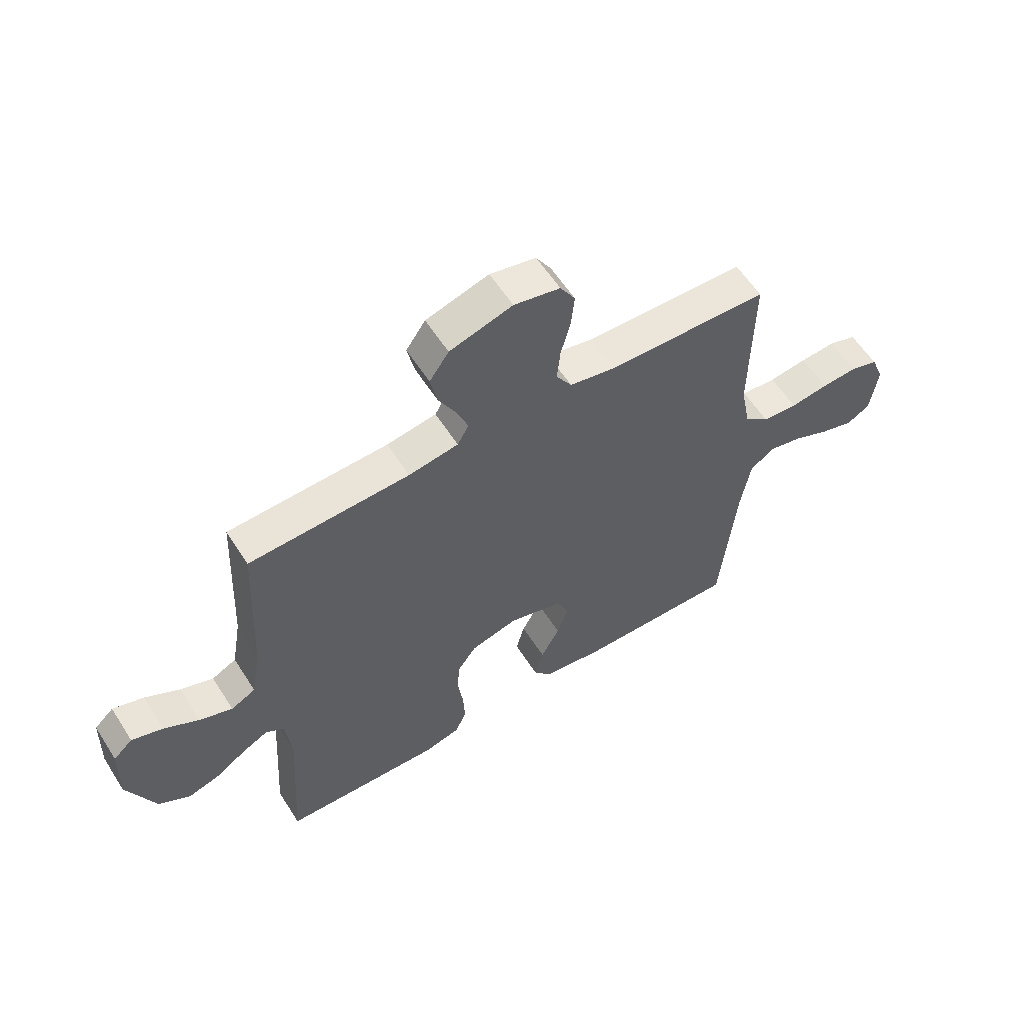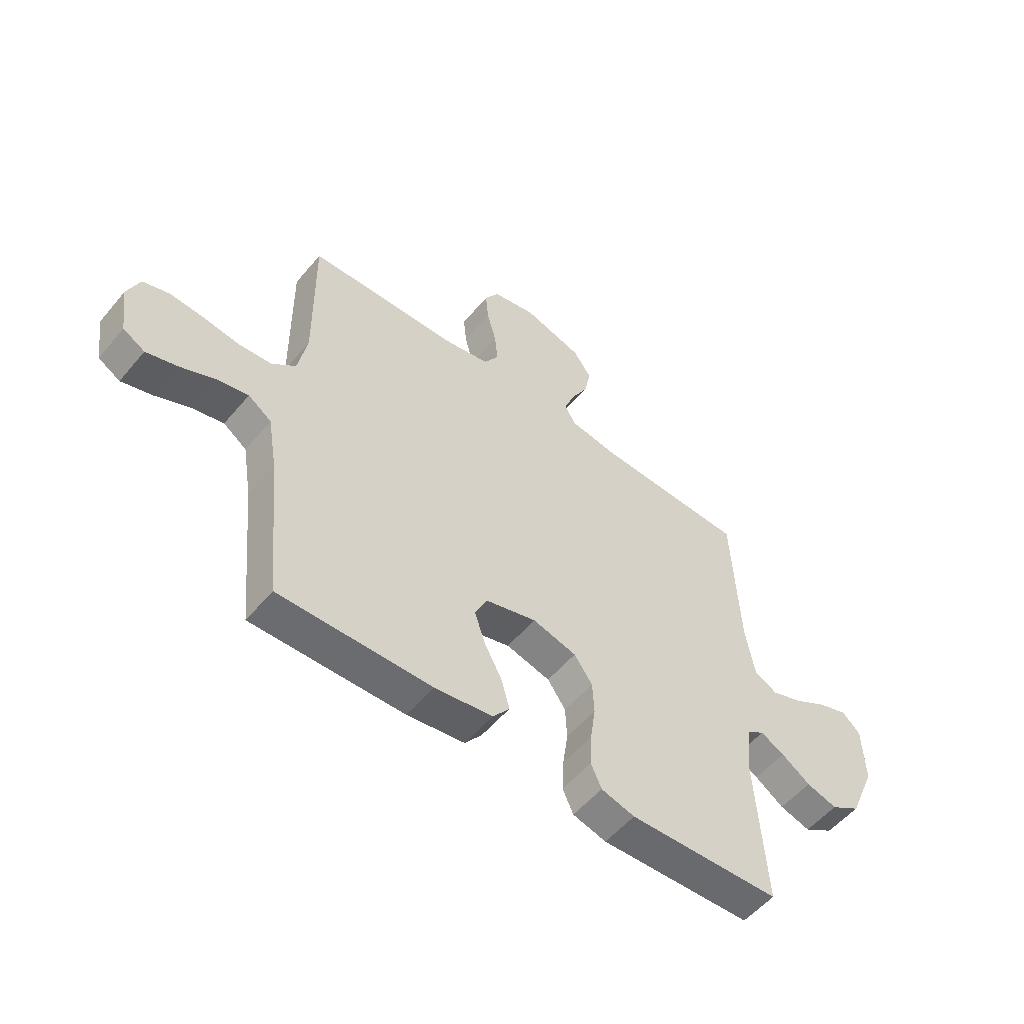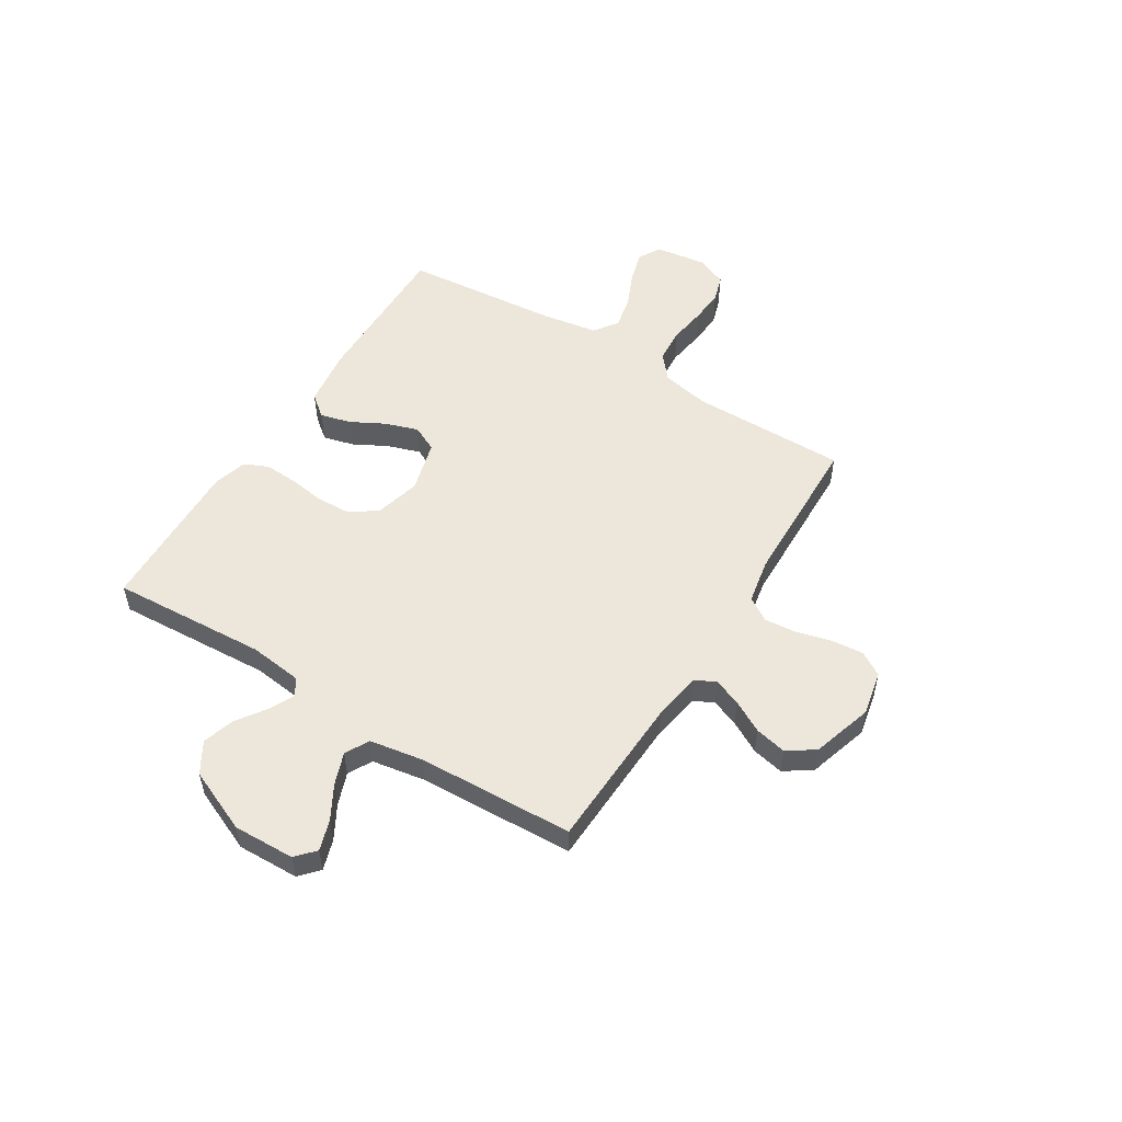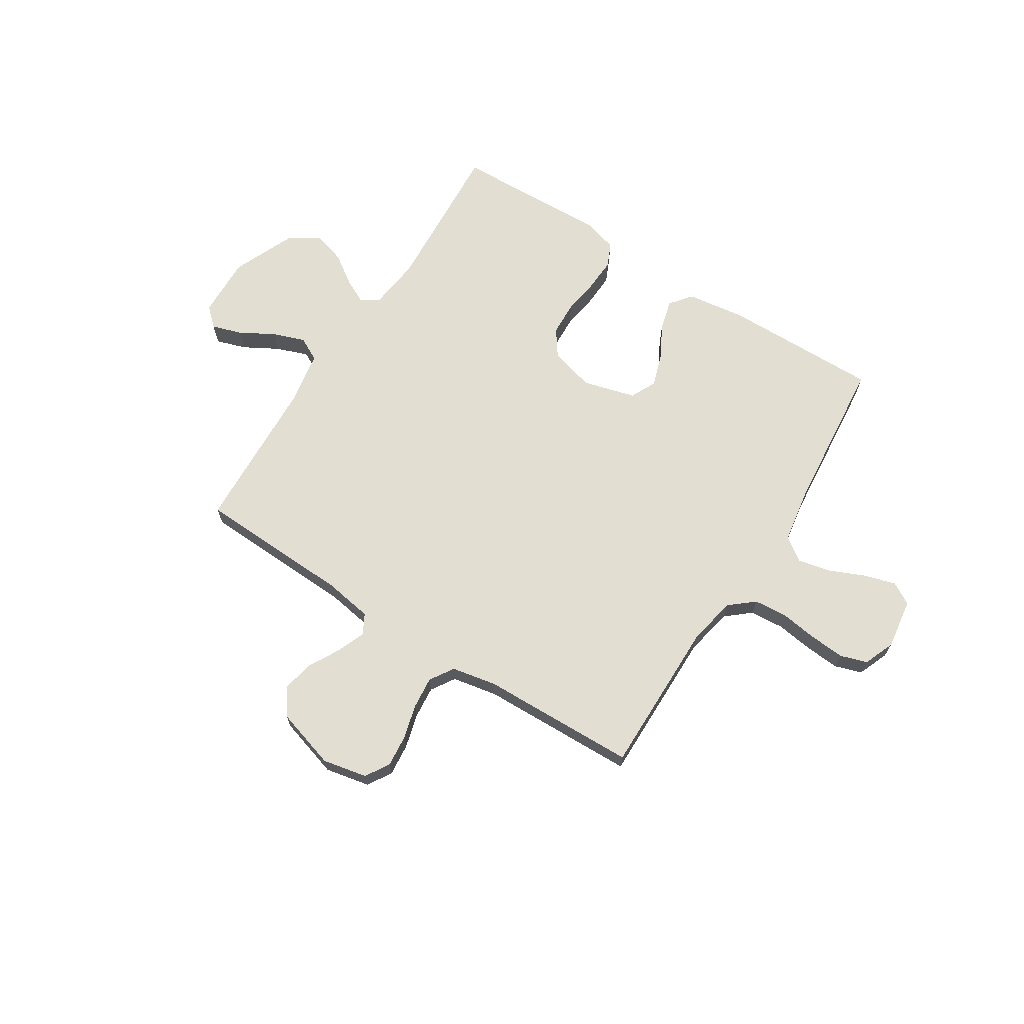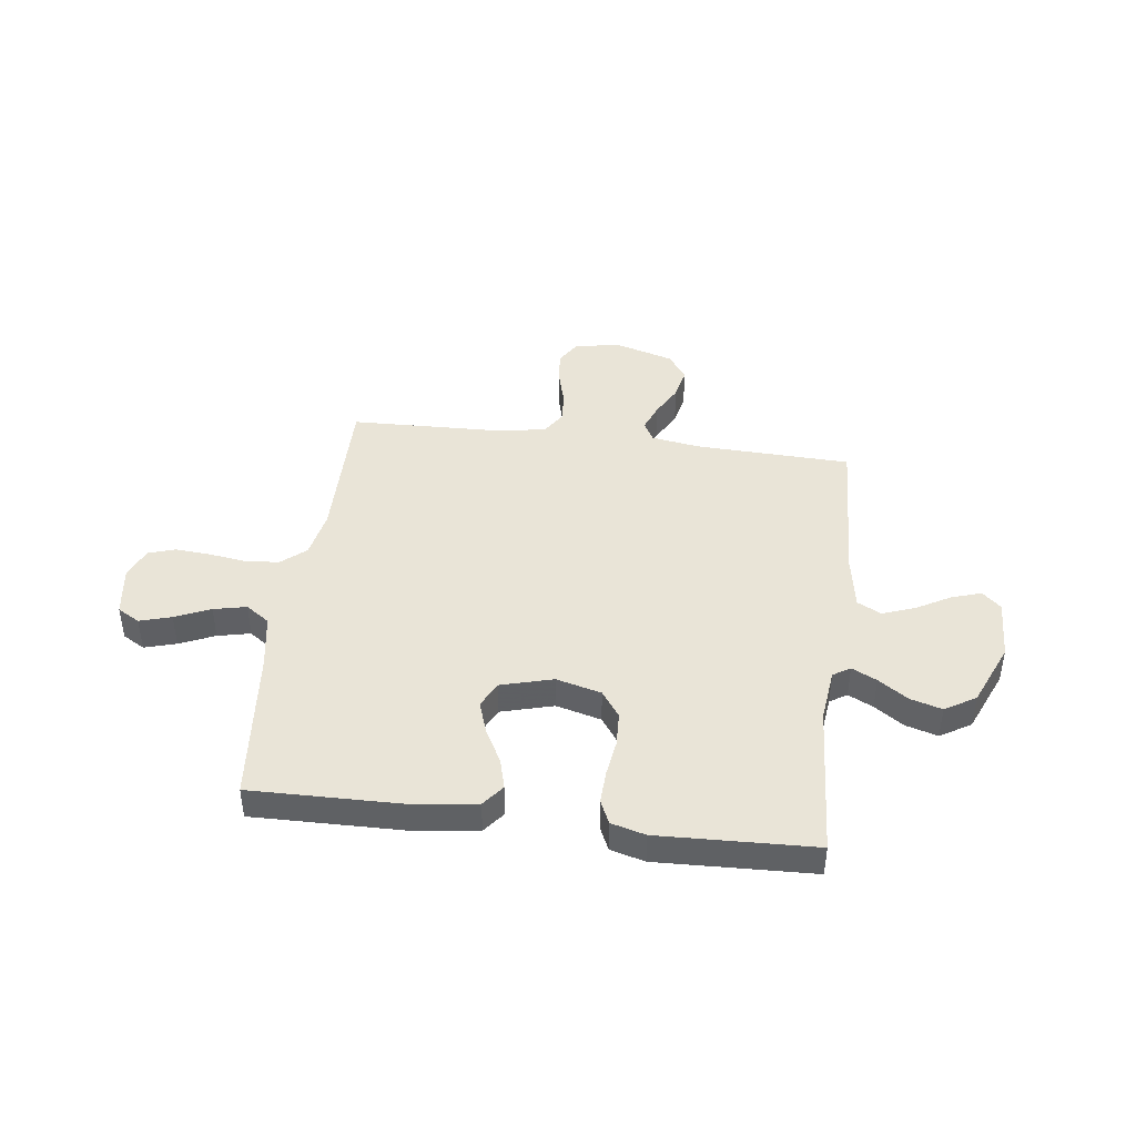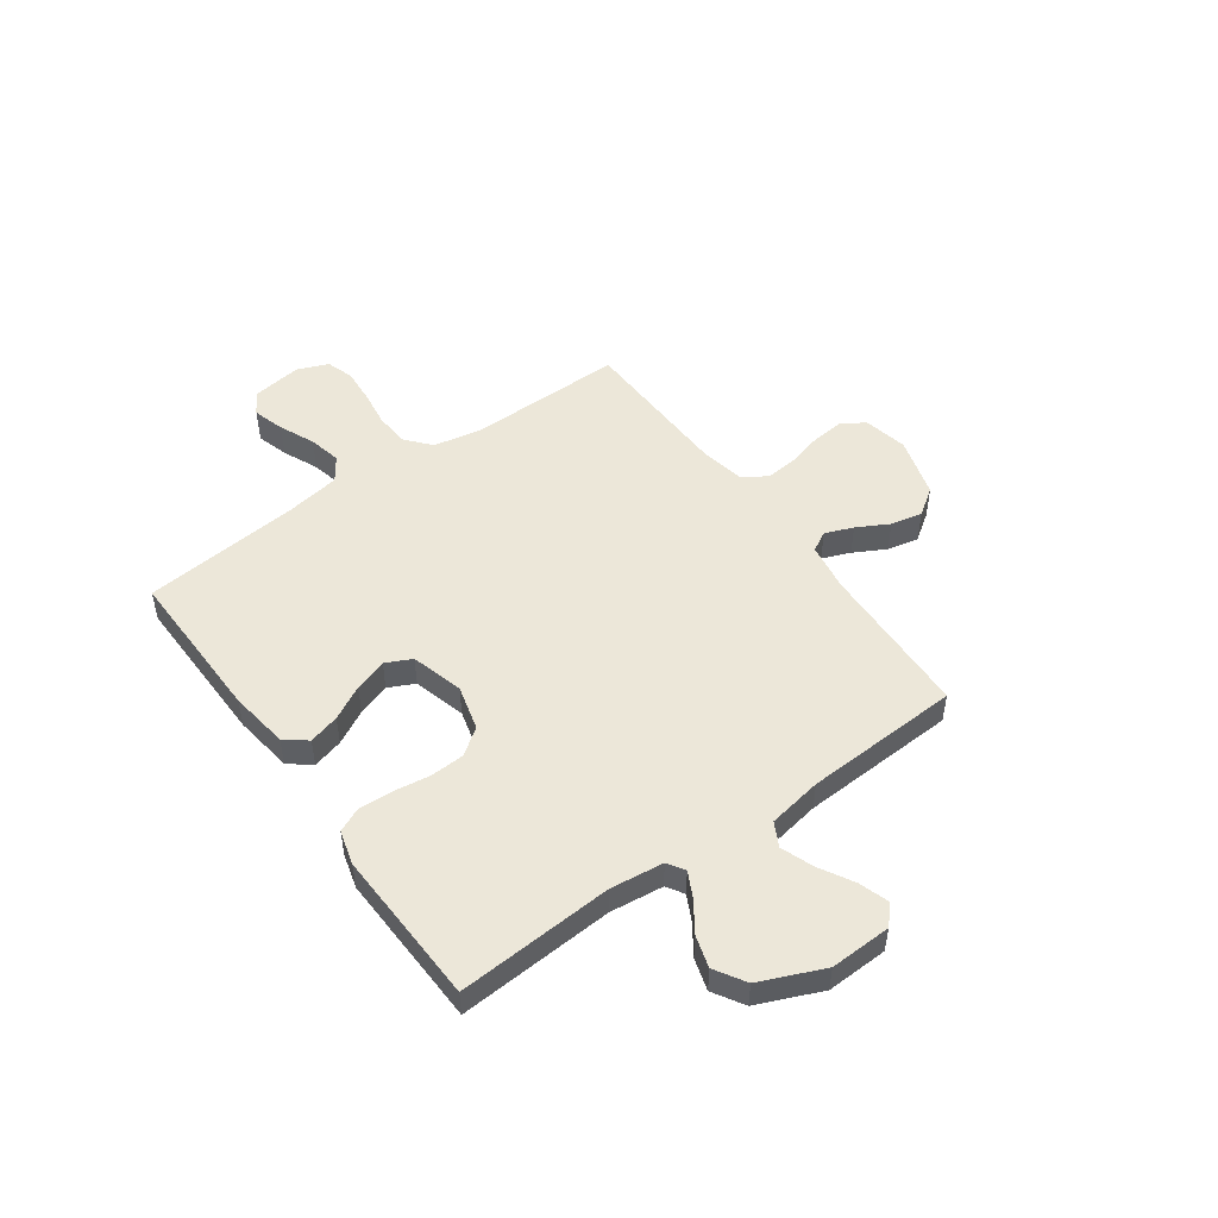
<metadata>
{"format":"obj","ext":"obj","renderer":"f3d","projection":"perspective","resolution":1024,"background":"white","views":[{"elev":58.4,"azim":-32.3,"up":"+Z"},{"elev":-54.3,"azim":141.0,"up":"+Z"},{"elev":52.9,"azim":-57.9,"up":"+Y"},{"elev":67.7,"azim":32.5,"up":"+Y"},{"elev":43.1,"azim":-172.7,"up":"+Y"},{"elev":50.1,"azim":-125.6,"up":"+Y"}]}
</metadata>
<code>
v -0.5 0.07 -0.5
v -0.481 0.07 -0.2
v -0.493 0.07 -0.098
v -0.526 0.07 -0.077
v -0.574 0.07 -0.101
v -0.631 0.07 -0.14
v -0.692 0.07 -0.158
v -0.751 0.07 -0.122
v -0.803 0.07 0
v -0.799 0.07 0.118
v -0.763 0.07 0.151
v -0.705 0.07 0.132
v -0.64 0.07 0.095
v -0.578 0.07 0.072
v -0.532 0.07 0.096
v -0.514 0.07 0.2
v -0.5 0.07 0.5
v -0.2 0.07 0.511
v -0.107 0.07 0.526
v -0.086 0.07 0.564
v -0.107 0.07 0.618
v -0.14 0.07 0.679
v -0.153 0.07 0.74
v -0.117 0.07 0.792
v 0 0.07 0.827
v 0.086 0.07 0.809
v 0.114 0.07 0.763
v 0.108 0.07 0.701
v 0.09 0.07 0.634
v 0.084 0.07 0.572
v 0.113 0.07 0.526
v 0.2 0.07 0.509
v 0.5 0.07 0.5
v 0.497 0.07 0.2
v 0.515 0.07 0.107
v 0.562 0.07 0.067
v 0.628 0.07 0.062
v 0.699 0.07 0.072
v 0.766 0.07 0.077
v 0.818 0.07 0.06
v 0.842 0.07 0
v 0.828 0.07 -0.097
v 0.785 0.07 -0.122
v 0.724 0.07 -0.104
v 0.656 0.07 -0.074
v 0.593 0.07 -0.06
v 0.547 0.07 -0.092
v 0.529 0.07 -0.2
v 0.5 0.07 -0.5
v 0.2 0.07 -0.495
v 0.086 0.07 -0.479
v 0.053 0.07 -0.437
v 0.069 0.07 -0.378
v 0.104 0.07 -0.313
v 0.125 0.07 -0.25
v 0.101 0.07 -0.2
v 0 0.07 -0.172
v -0.087 0.07 -0.195
v -0.123 0.07 -0.246
v -0.126 0.07 -0.312
v -0.116 0.07 -0.382
v -0.113 0.07 -0.447
v -0.134 0.07 -0.493
v -0.2 0.07 -0.511
v -0.5 0 -0.5
v -0.481 0 -0.2
v -0.493 0 -0.098
v -0.526 0 -0.077
v -0.574 0 -0.101
v -0.631 0 -0.14
v -0.692 0 -0.158
v -0.751 0 -0.122
v -0.803 0 0
v -0.799 0 0.118
v -0.763 0 0.151
v -0.705 0 0.132
v -0.64 0 0.095
v -0.578 0 0.072
v -0.532 0 0.096
v -0.514 0 0.2
v -0.5 0 0.5
v -0.2 0 0.511
v -0.107 0 0.526
v -0.086 0 0.564
v -0.107 0 0.618
v -0.14 0 0.679
v -0.153 0 0.74
v -0.117 0 0.792
v 0 0 0.827
v 0.086 0 0.809
v 0.114 0 0.763
v 0.108 0 0.701
v 0.09 0 0.634
v 0.084 0 0.572
v 0.113 0 0.526
v 0.2 0 0.509
v 0.5 0 0.5
v 0.497 0 0.2
v 0.515 0 0.107
v 0.562 0 0.067
v 0.628 0 0.062
v 0.699 0 0.072
v 0.766 0 0.077
v 0.818 0 0.06
v 0.842 0 0
v 0.828 0 -0.097
v 0.785 0 -0.122
v 0.724 0 -0.104
v 0.656 0 -0.074
v 0.593 0 -0.06
v 0.547 0 -0.092
v 0.529 0 -0.2
v 0.5 0 -0.5
v 0.2 0 -0.495
v 0.086 0 -0.479
v 0.053 0 -0.437
v 0.069 0 -0.378
v 0.104 0 -0.313
v 0.125 0 -0.25
v 0.101 0 -0.2
v 0 0 -0.172
v -0.087 0 -0.195
v -0.123 0 -0.246
v -0.126 0 -0.312
v -0.116 0 -0.382
v -0.113 0 -0.447
v -0.134 0 -0.493
v -0.2 0 -0.511
f 64 1 2
f 63 64 2
f 62 63 2
f 61 62 2
f 60 61 2
f 59 60 2 3
f 58 59 3 4
f 57 58 4
f 52 53 54
f 51 52 54
f 50 51 54
f 49 50 54
f 48 49 54
f 47 48 54 55
f 46 47 55 56
f 43 44 45
f 42 43 45
f 41 42 45
f 40 41 45
f 39 40 45
f 38 39 45
f 37 38 45
f 36 37 45 46
f 46 56 57
f 36 46 57
f 35 36 57
f 32 33 34
f 35 57 4
f 34 35 4
f 32 34 4
f 31 32 4
f 27 28 29
f 26 27 29
f 25 26 29
f 24 25 29
f 23 24 29
f 22 23 29
f 21 22 29
f 20 21 29 30
f 16 17 18
f 15 16 18 19
f 11 12 13
f 10 11 13
f 9 10 13
f 8 9 13
f 7 8 13
f 6 7 13
f 5 6 13
f 5 13 14
f 4 5 14 15
f 19 20 30 31
f 4 15 19 31
f 66 65 128
f 66 128 127
f 66 127 126
f 66 126 125
f 66 125 124
f 67 66 124 123
f 68 67 123 122
f 68 122 121
f 118 117 116
f 118 116 115
f 118 115 114
f 118 114 113
f 118 113 112
f 119 118 112 111
f 120 119 111 110
f 109 108 107
f 109 107 106
f 109 106 105
f 109 105 104
f 109 104 103
f 109 103 102
f 109 102 101
f 110 109 101 100
f 121 120 110
f 121 110 100
f 121 100 99
f 98 97 96
f 68 121 99
f 68 99 98
f 68 98 96
f 68 96 95
f 93 92 91
f 93 91 90
f 93 90 89
f 93 89 88
f 93 88 87
f 93 87 86
f 93 86 85
f 94 93 85 84
f 82 81 80
f 83 82 80 79
f 77 76 75
f 77 75 74
f 77 74 73
f 77 73 72
f 77 72 71
f 77 71 70
f 77 70 69
f 78 77 69
f 79 78 69 68
f 95 94 84 83
f 95 83 79 68
f 1 65 66 2
f 2 66 67 3
f 3 67 68 4
f 4 68 69 5
f 5 69 70 6
f 6 70 71 7
f 7 71 72 8
f 8 72 73 9
f 9 73 74 10
f 10 74 75 11
f 11 75 76 12
f 12 76 77 13
f 13 77 78 14
f 14 78 79 15
f 15 79 80 16
f 16 80 81 17
f 17 81 82 18
f 18 82 83 19
f 19 83 84 20
f 20 84 85 21
f 21 85 86 22
f 22 86 87 23
f 23 87 88 24
f 24 88 89 25
f 25 89 90 26
f 26 90 91 27
f 27 91 92 28
f 28 92 93 29
f 29 93 94 30
f 30 94 95 31
f 31 95 96 32
f 32 96 97 33
f 33 97 98 34
f 34 98 99 35
f 35 99 100 36
f 36 100 101 37
f 37 101 102 38
f 38 102 103 39
f 39 103 104 40
f 40 104 105 41
f 41 105 106 42
f 42 106 107 43
f 43 107 108 44
f 44 108 109 45
f 45 109 110 46
f 46 110 111 47
f 47 111 112 48
f 48 112 113 49
f 49 113 114 50
f 50 114 115 51
f 51 115 116 52
f 52 116 117 53
f 53 117 118 54
f 54 118 119 55
f 55 119 120 56
f 56 120 121 57
f 57 121 122 58
f 58 122 123 59
f 59 123 124 60
f 60 124 125 61
f 61 125 126 62
f 62 126 127 63
f 63 127 128 64
f 64 128 65 1

</code>
